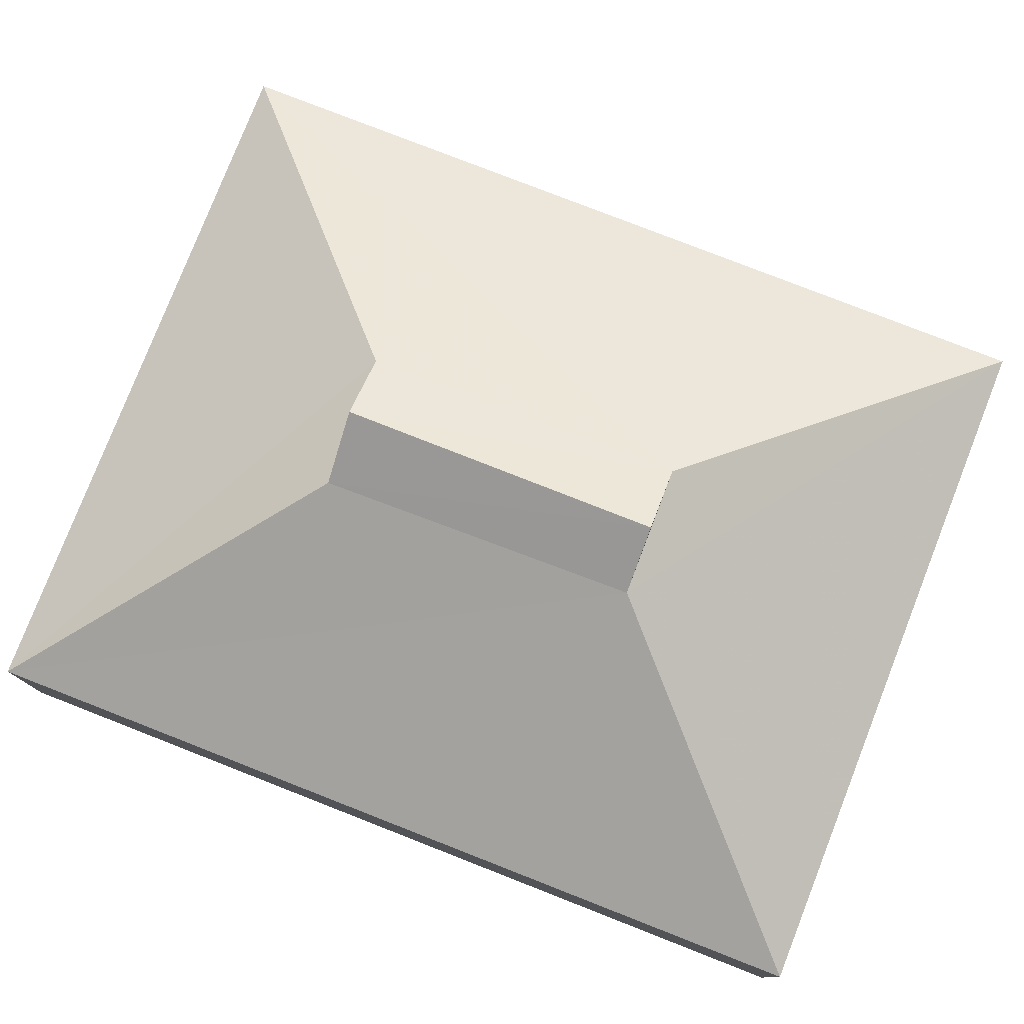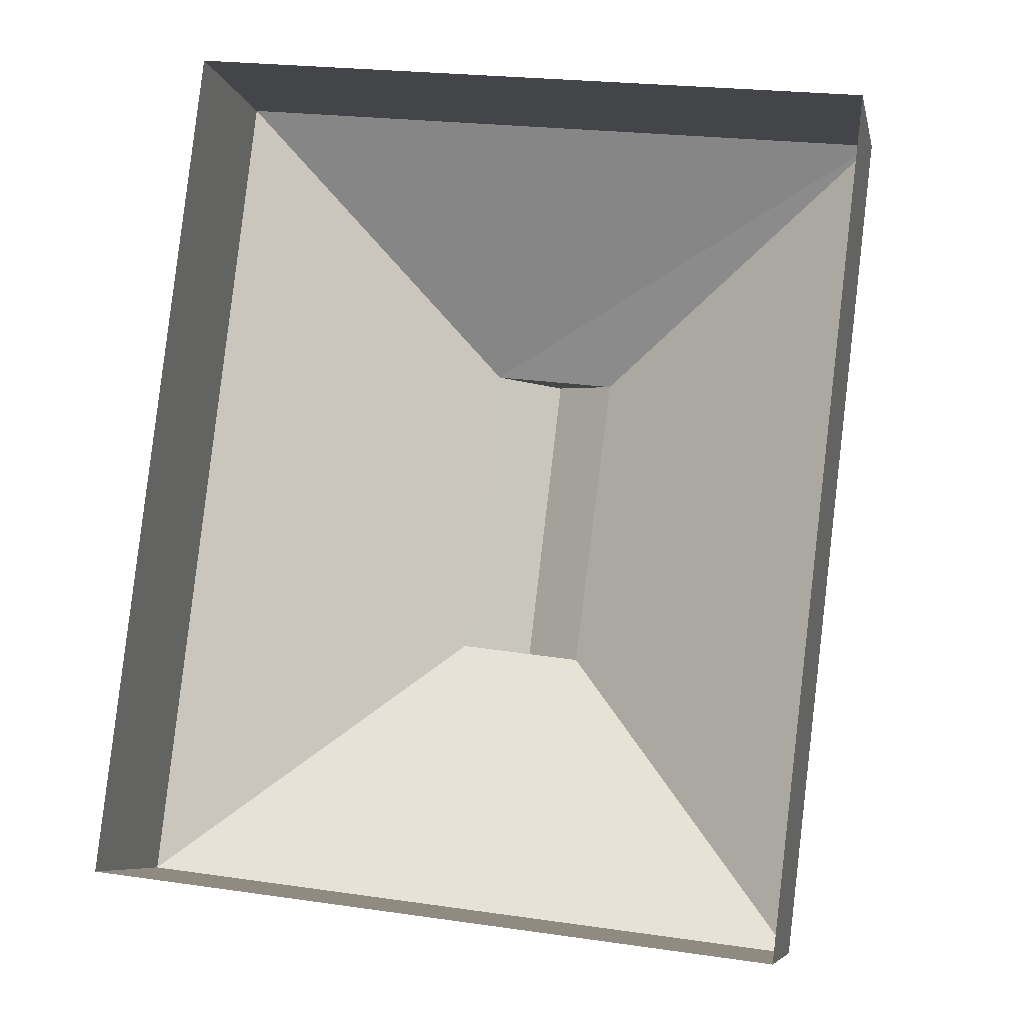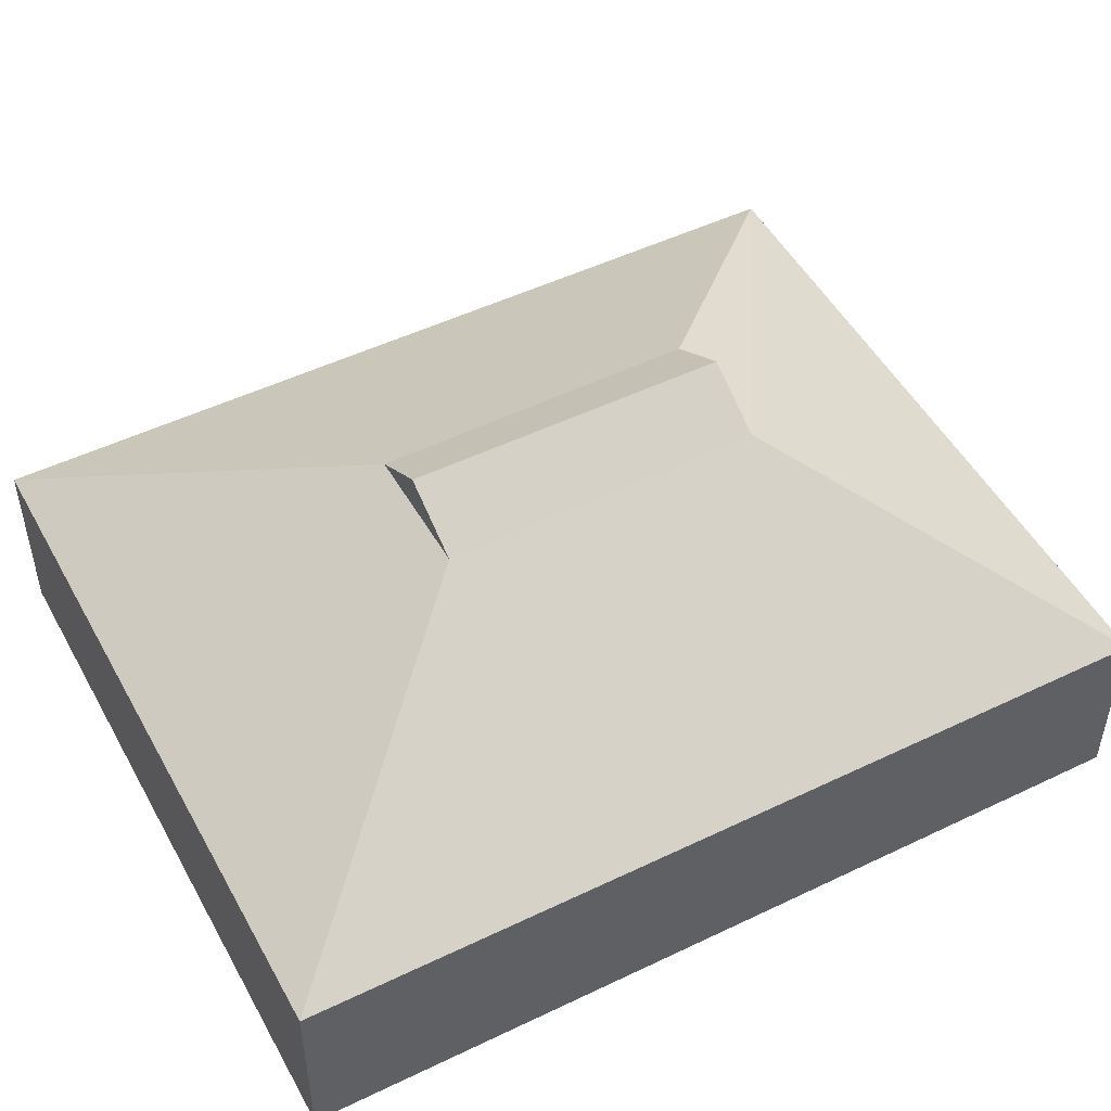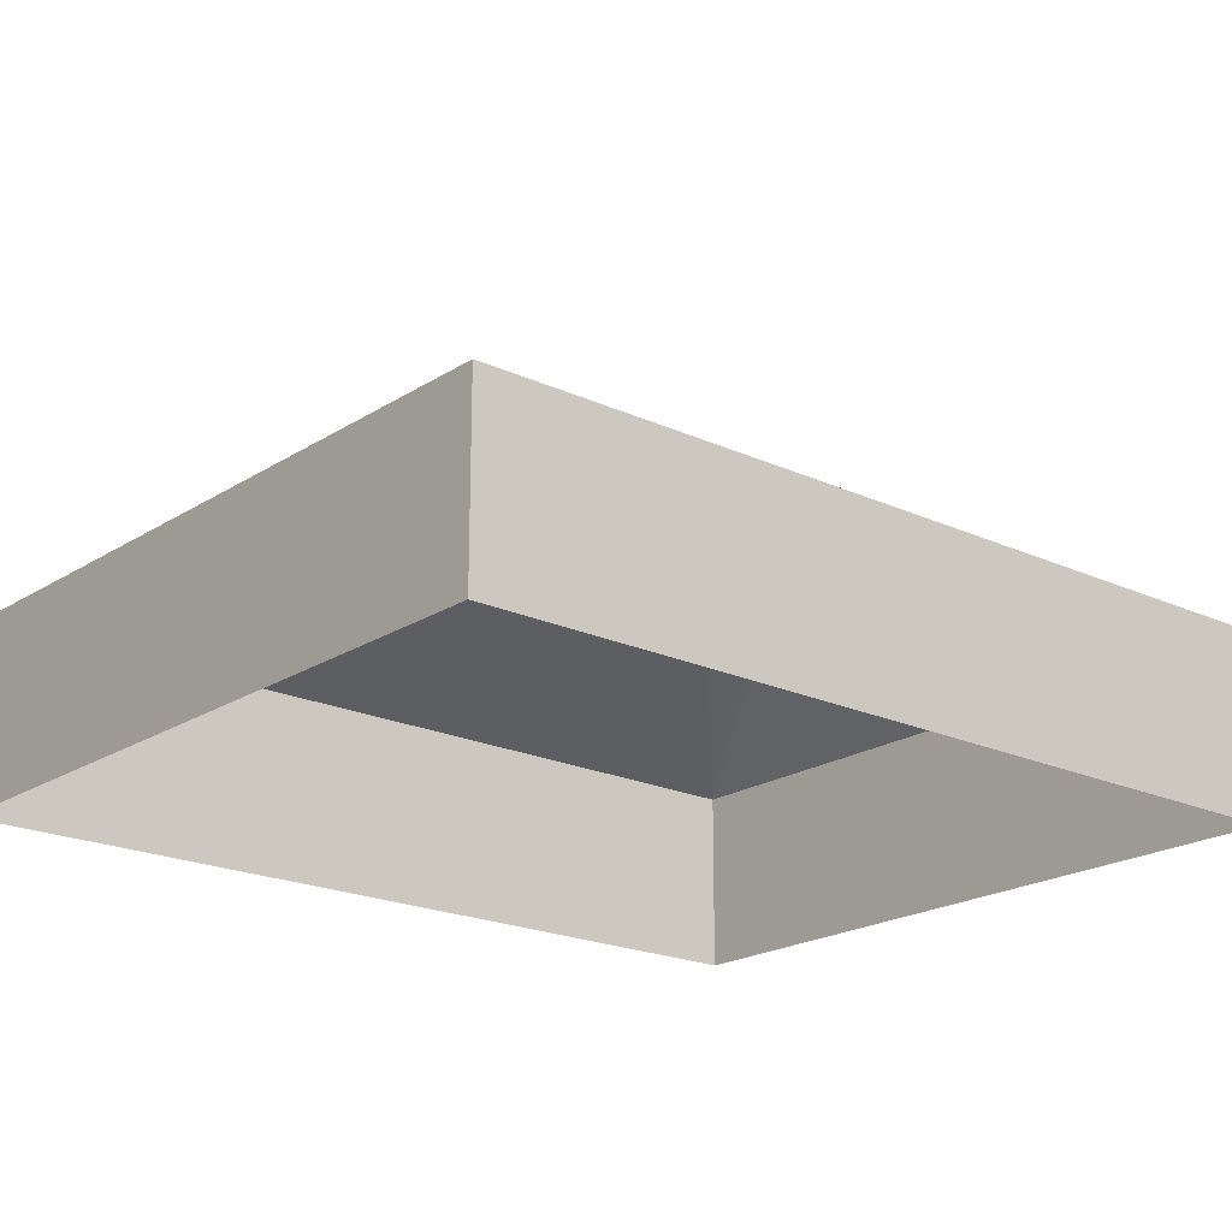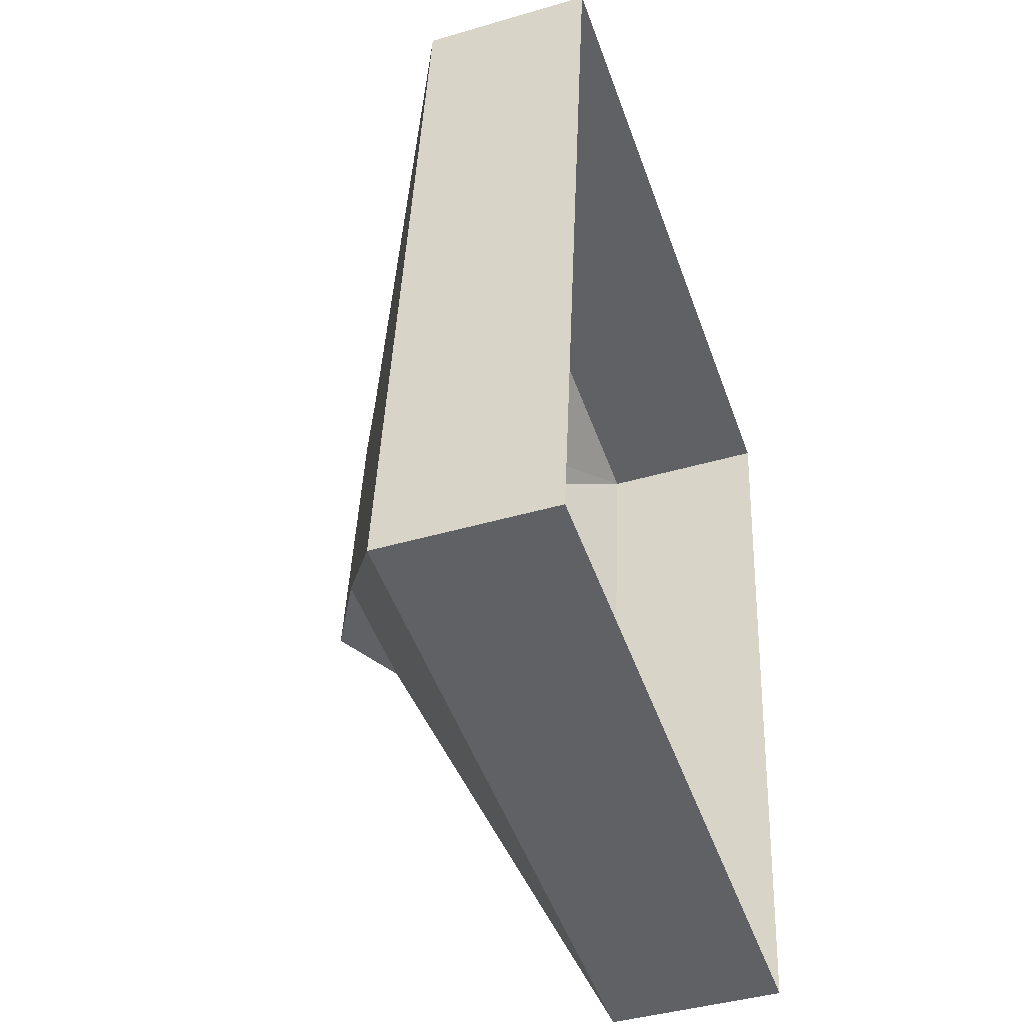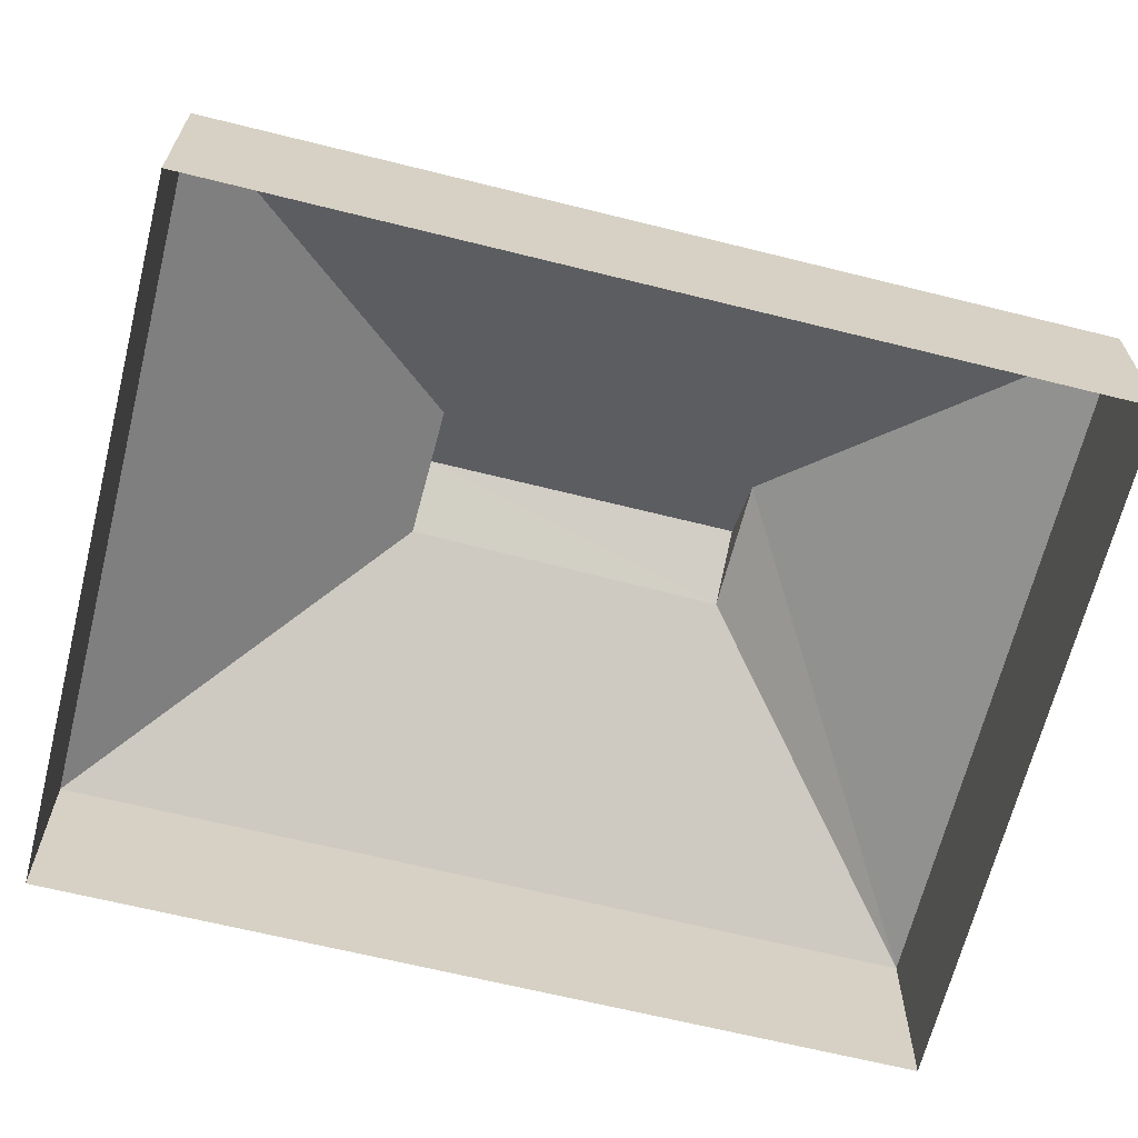
<metadata>
{"format":"obj","ext":"obj","renderer":"f3d","projection":"perspective","resolution":1024,"background":"white","views":[{"elev":78.5,"azim":-61.8,"up":"+Z"},{"elev":-7.3,"azim":-168.2,"up":"+Y"},{"elev":49.8,"azim":68.9,"up":"+Z"},{"elev":-20.1,"azim":56.4,"up":"+Z"},{"elev":-42.0,"azim":109.4,"up":"+Y"},{"elev":-65.8,"azim":82.8,"up":"+Z"}]}
</metadata>
<code>
v -2.232e+05 -1.271e+05 18.73
v -2.232e+05 -1.271e+05 18.73
v -2.232e+05 -1.271e+05 18.73
v -2.232e+05 -1.271e+05 18.73
v -2.232e+05 -1.271e+05 25.95
v -2.232e+05 -1.271e+05 22.59
v -2.232e+05 -1.271e+05 25.99
v -2.232e+05 -1.271e+05 22.59
v -2.232e+05 -1.271e+05 22.59
v -2.232e+05 -1.271e+05 22.59
v -2.232e+05 -1.271e+05 25.93
v -2.232e+05 -1.271e+05 25.9
v -2.232e+05 -1.271e+05 26.79
v -2.232e+05 -1.271e+05 26.8
f 1 2 3
f 4 1 3
f 5 6 7
f 5 8 6
f 9 10 11
f 12 9 11
f 11 8 5
f 11 10 8
f 12 11 13
f 14 12 13
f 12 7 9
f 5 7 14
f 13 5 14
f 9 7 6
f 6 3 2
f 6 8 3
f 10 4 3
f 8 10 3
f 13 11 5
f 9 1 4
f 10 9 4
f 6 2 1
f 9 6 1
f 14 7 12

</code>
